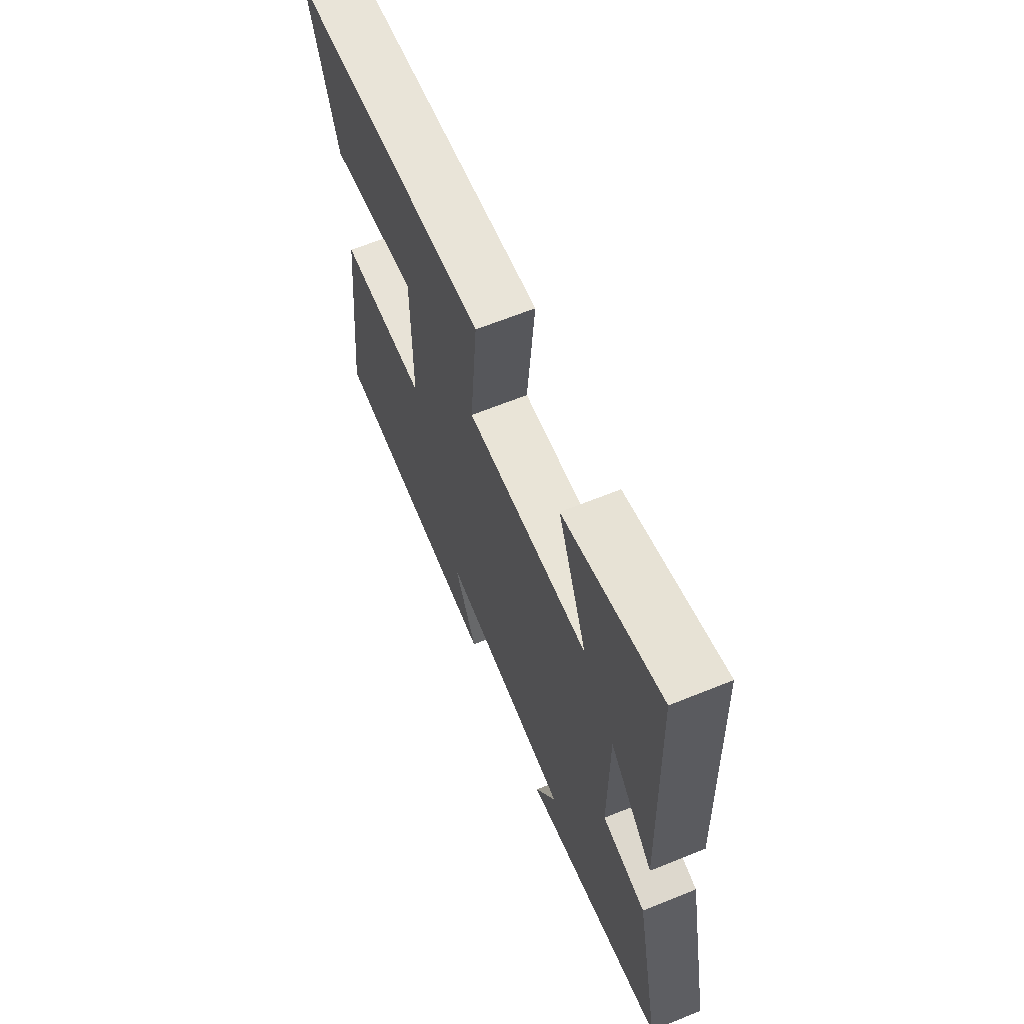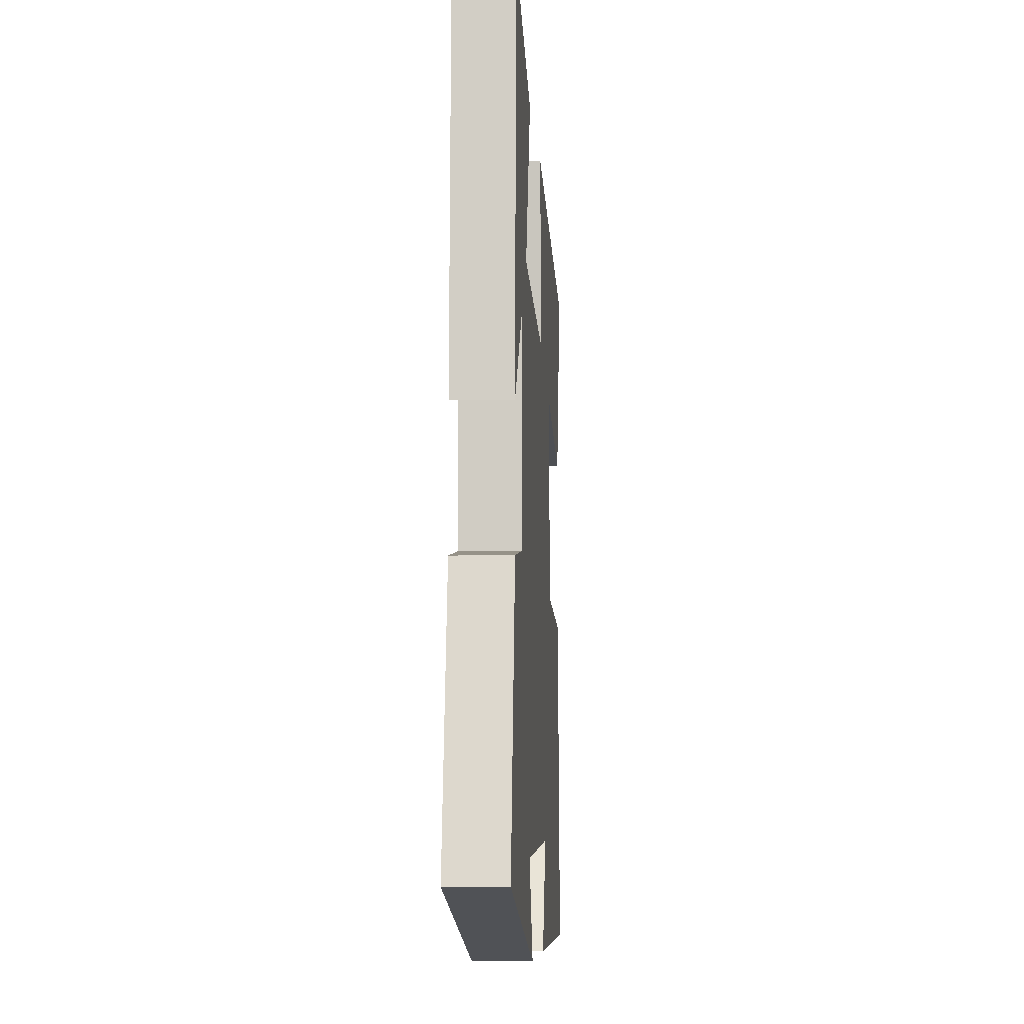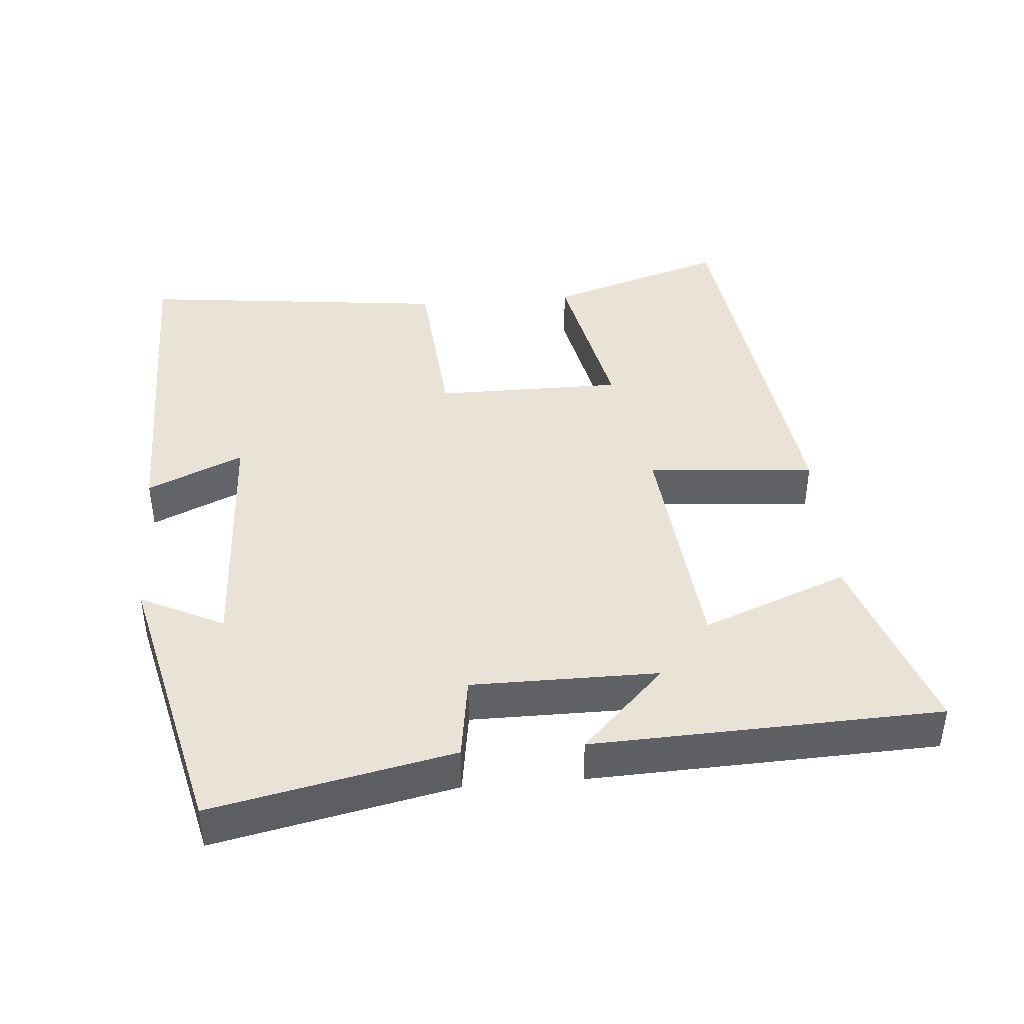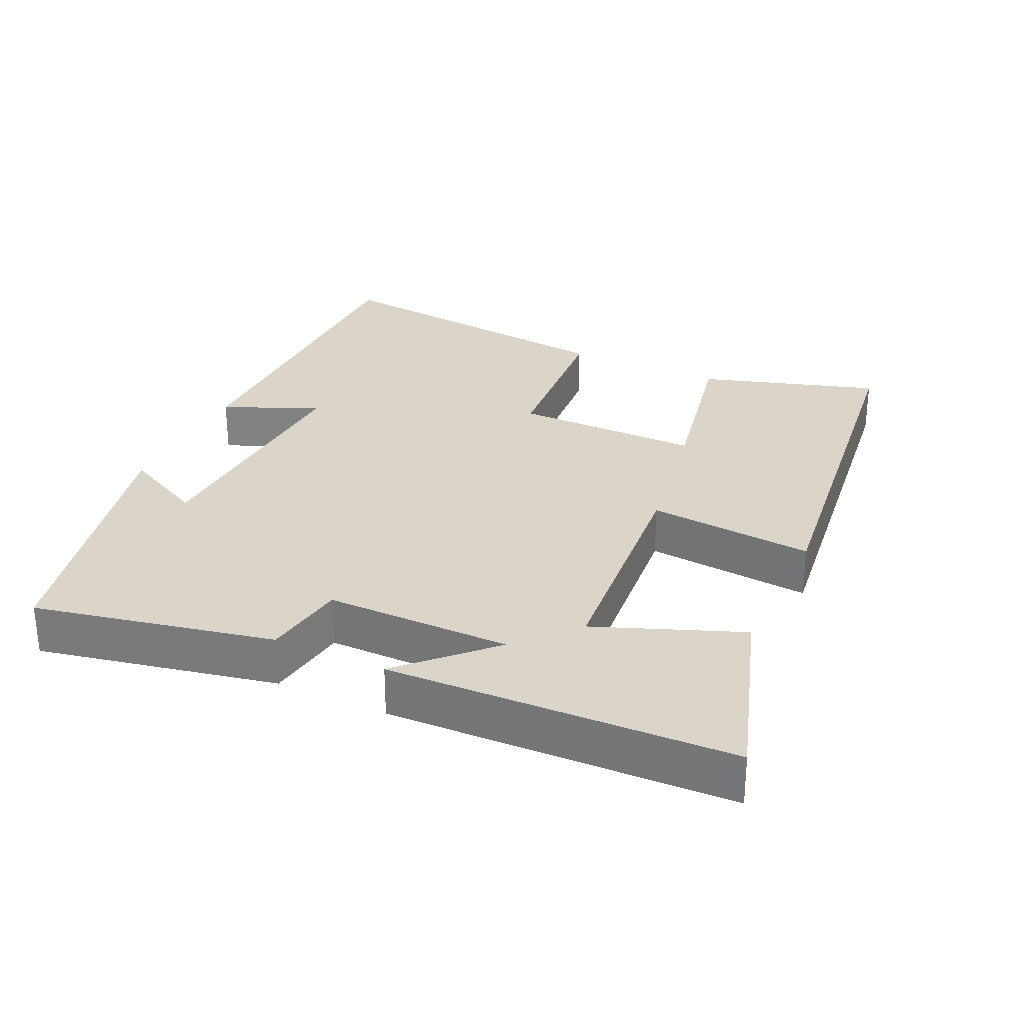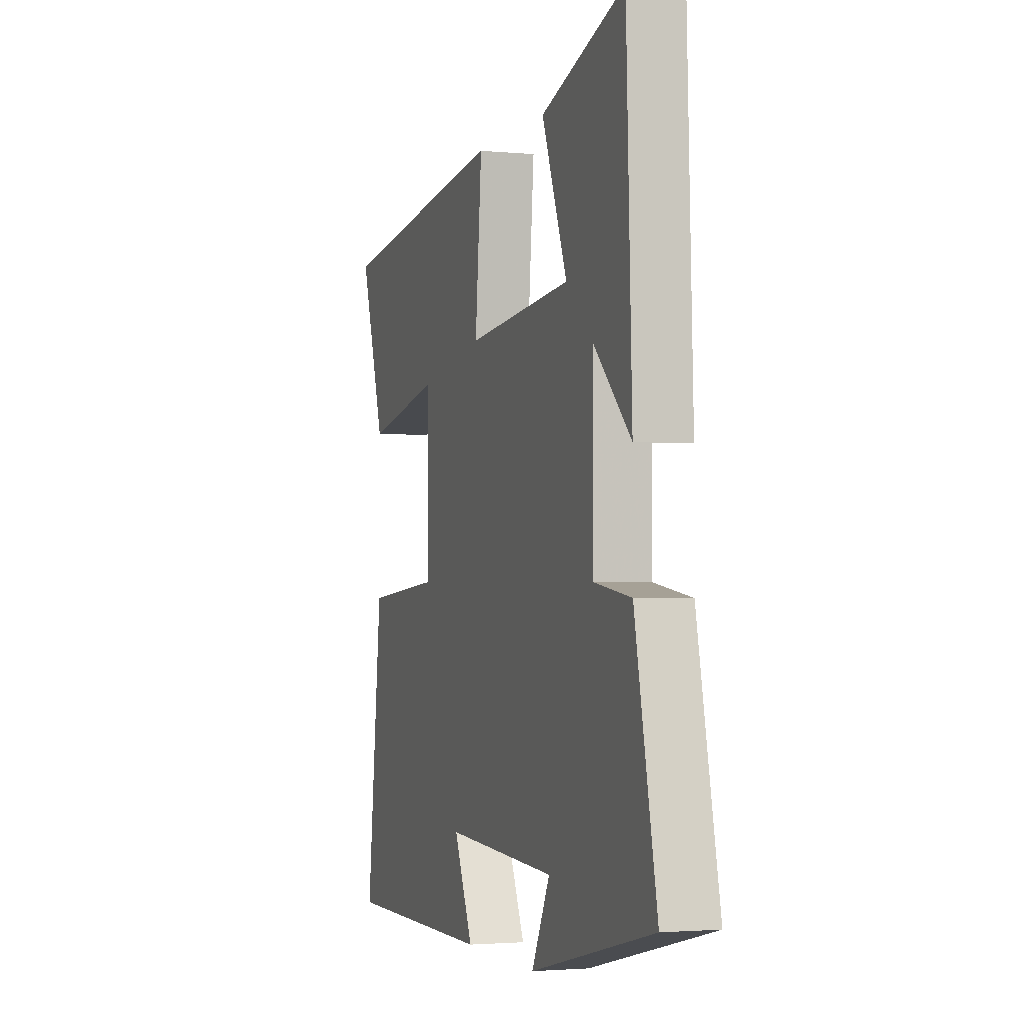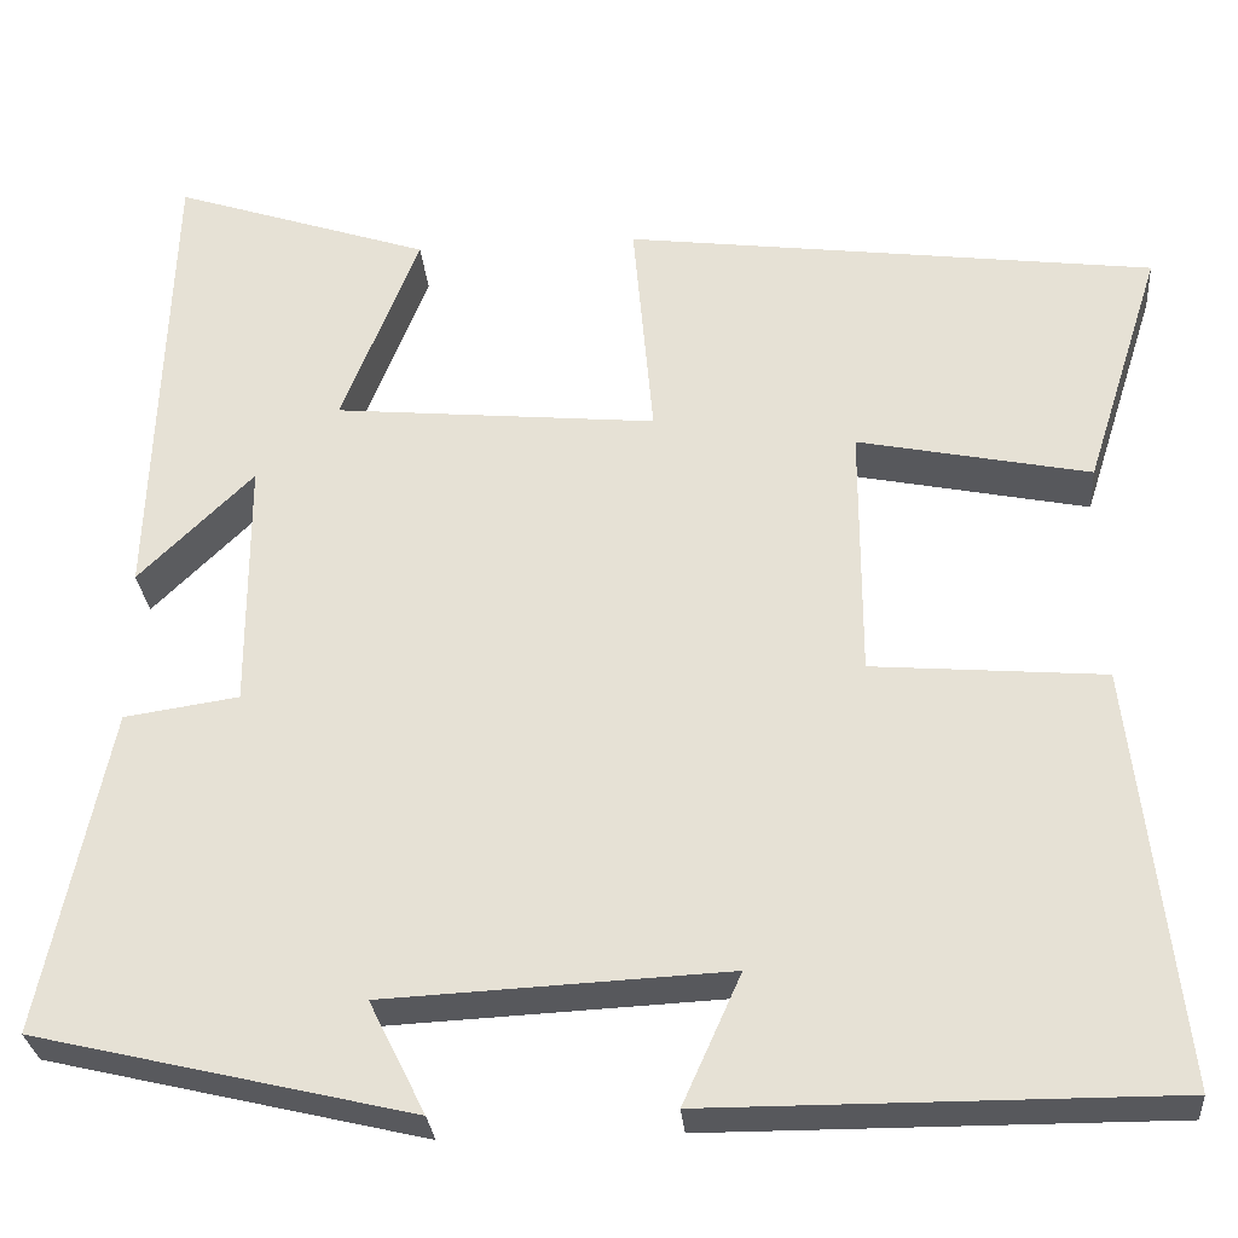
<metadata>
{"format":"obj","ext":"obj","renderer":"f3d","projection":"perspective","resolution":1024,"background":"white","views":[{"elev":64.8,"azim":-112.2,"up":"+Z"},{"elev":-7.3,"azim":-86.4,"up":"+Z"},{"elev":41.9,"azim":-94.8,"up":"+Y"},{"elev":29.3,"azim":-64.8,"up":"+Y"},{"elev":-2.3,"azim":-108.5,"up":"+Z"},{"elev":-28.8,"azim":4.8,"up":"+Z"}]}
</metadata>
<code>
v -0.571 0.07 -0.406
v -0.5 0.07 -0.066
v -0.38 0.07 -0.048
v -0.38 0.07 0.216
v -0.5 0.07 0.098
v -0.482 0.07 0.589
v -0.213 0.07 0.5
v -0.294 0.07 0.294
v 0.044 0.07 0.262
v 0.023 0.07 0.5
v 0.58 0.07 0.428
v 0.5 0.07 0.175
v 0.256 0.07 0.225
v 0.256 0.07 -0.041
v 0.5 0.07 -0.061
v 0.55 0.07 -0.501
v 0.065 0.07 -0.5
v 0.126 0.07 -0.364
v -0.234 0.07 -0.382
v -0.175 0.07 -0.5
v -0.571 0 -0.406
v -0.5 0 -0.066
v -0.38 0 -0.048
v -0.38 0 0.216
v -0.5 0 0.098
v -0.482 0 0.589
v -0.213 0 0.5
v -0.294 0 0.294
v 0.044 0 0.262
v 0.023 0 0.5
v 0.58 0 0.428
v 0.5 0 0.175
v 0.256 0 0.225
v 0.256 0 -0.041
v 0.5 0 -0.061
v 0.55 0 -0.501
v 0.065 0 -0.5
v 0.126 0 -0.364
v -0.234 0 -0.382
v -0.175 0 -0.5
f 19 20 1 2
f 18 19 2 3
f 15 16 17 18
f 14 15 18 3
f 13 14 3 4
f 10 11 12 13
f 9 10 13
f 8 9 13 4
f 7 8 4
f 4 5 6 7
f 22 21 40 39
f 23 22 39 38
f 38 37 36 35
f 23 38 35 34
f 24 23 34 33
f 33 32 31 30
f 33 30 29
f 24 33 29 28
f 24 28 27
f 27 26 25 24
f 1 21 22 2
f 2 22 23 3
f 3 23 24 4
f 4 24 25 5
f 5 25 26 6
f 6 26 27 7
f 7 27 28 8
f 8 28 29 9
f 9 29 30 10
f 10 30 31 11
f 11 31 32 12
f 12 32 33 13
f 13 33 34 14
f 14 34 35 15
f 15 35 36 16
f 16 36 37 17
f 17 37 38 18
f 18 38 39 19
f 19 39 40 20
f 20 40 21 1

</code>
